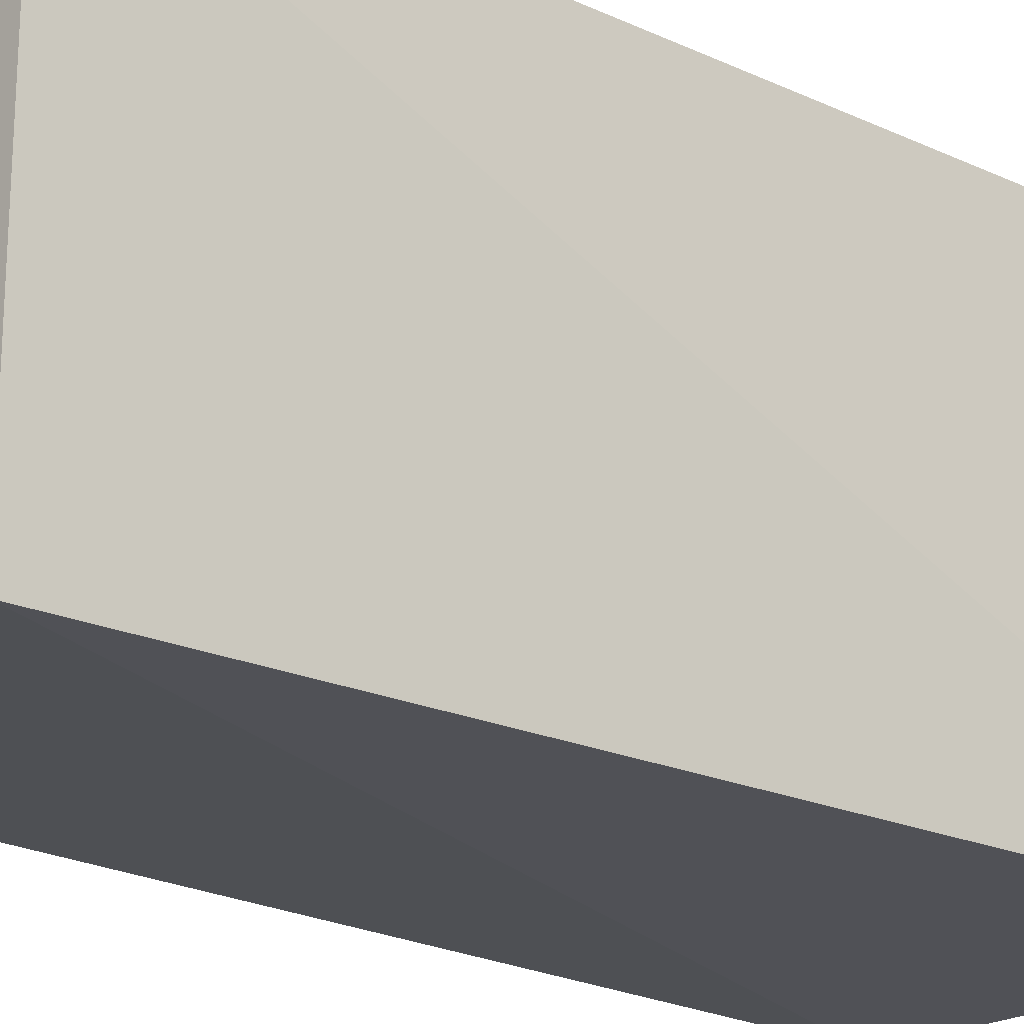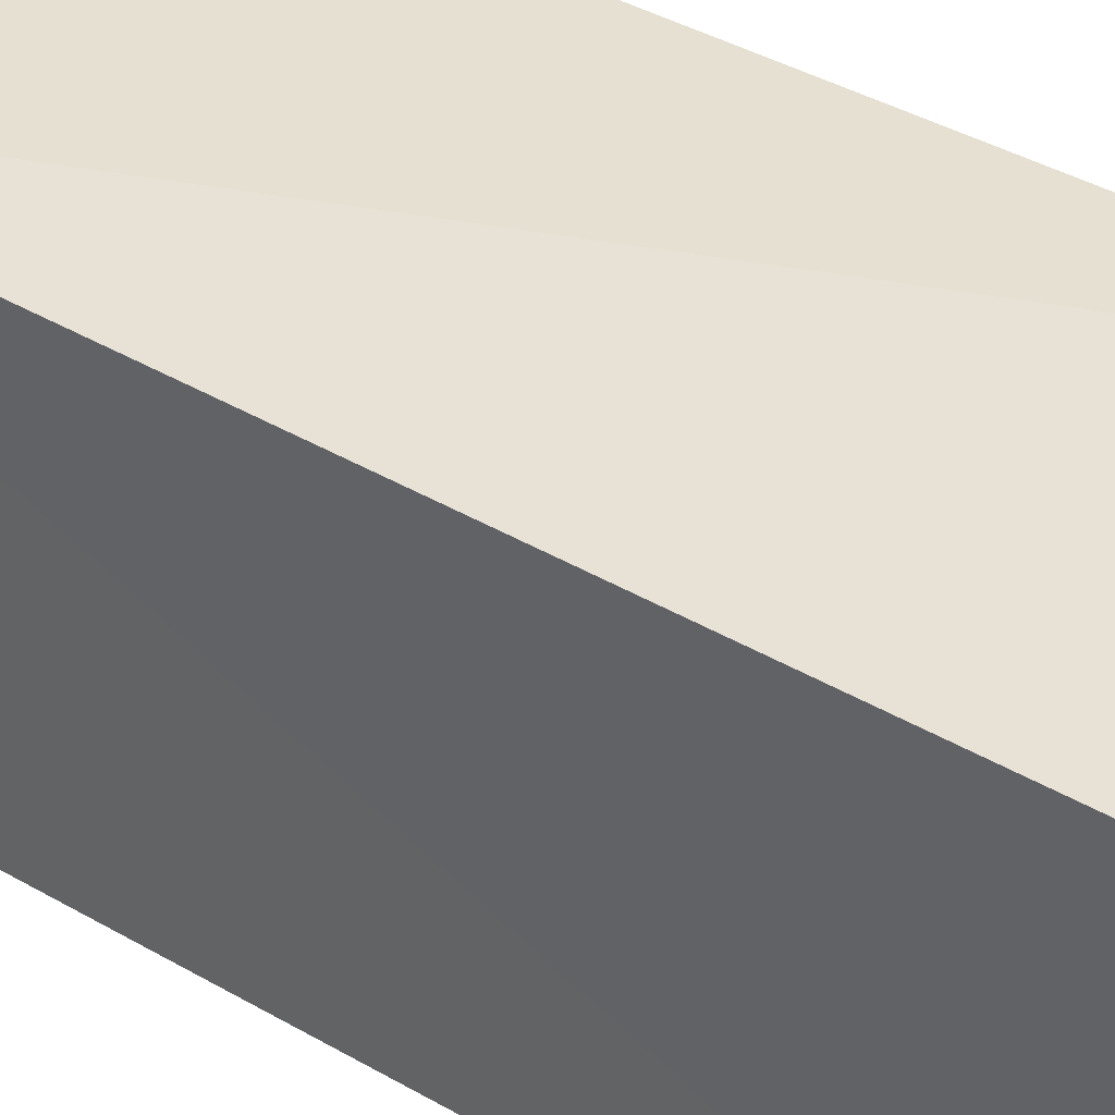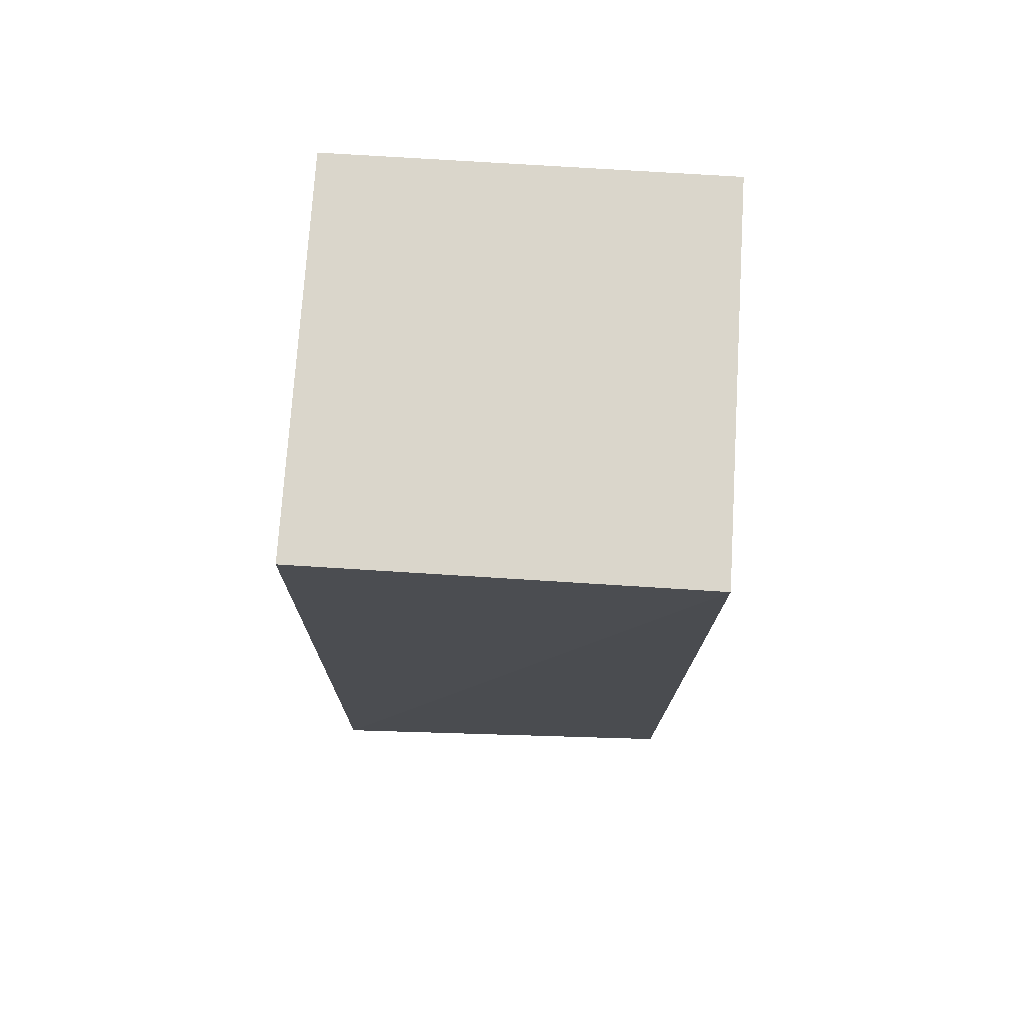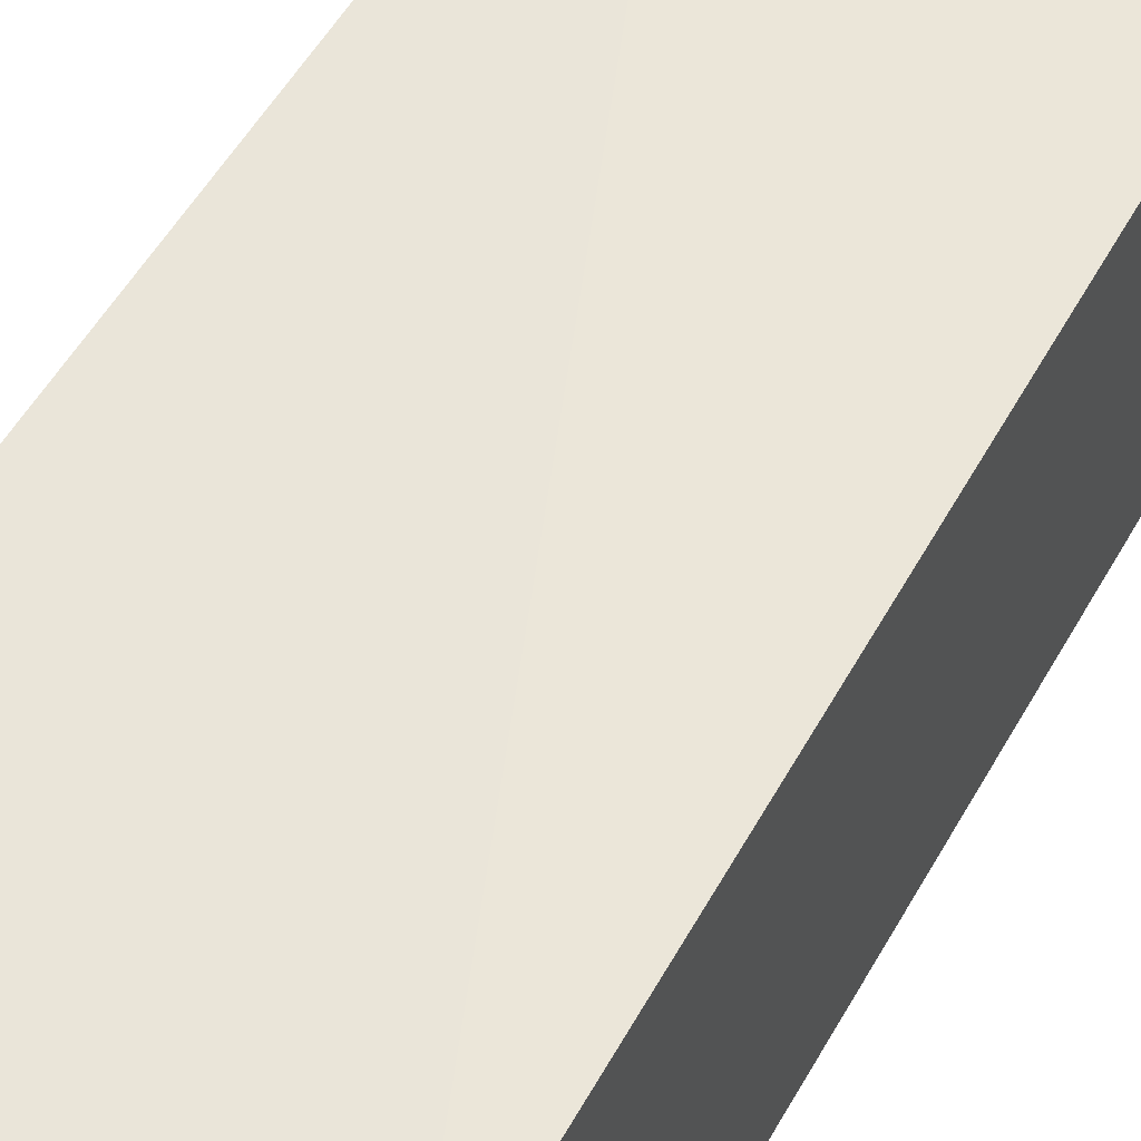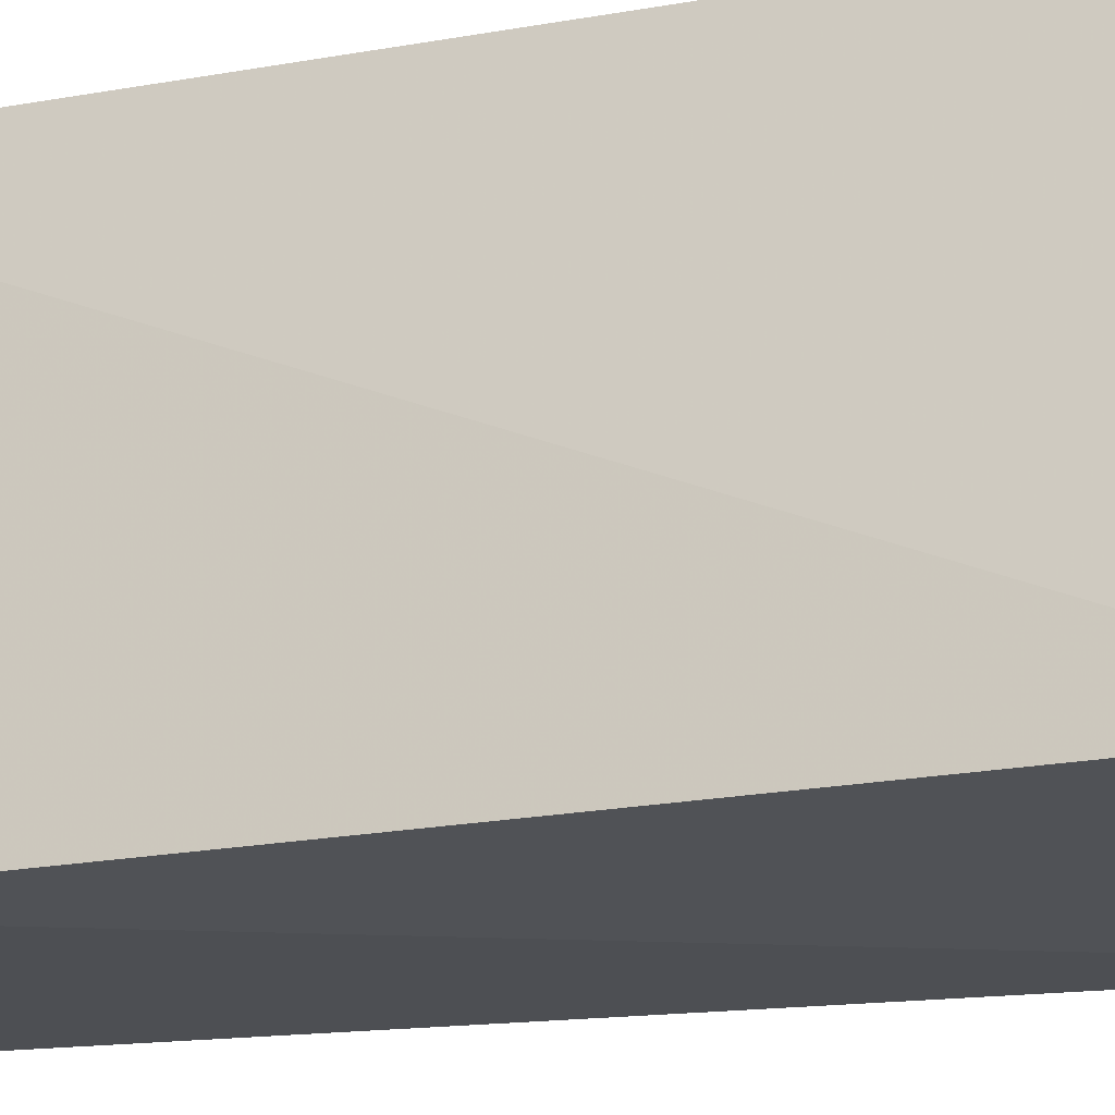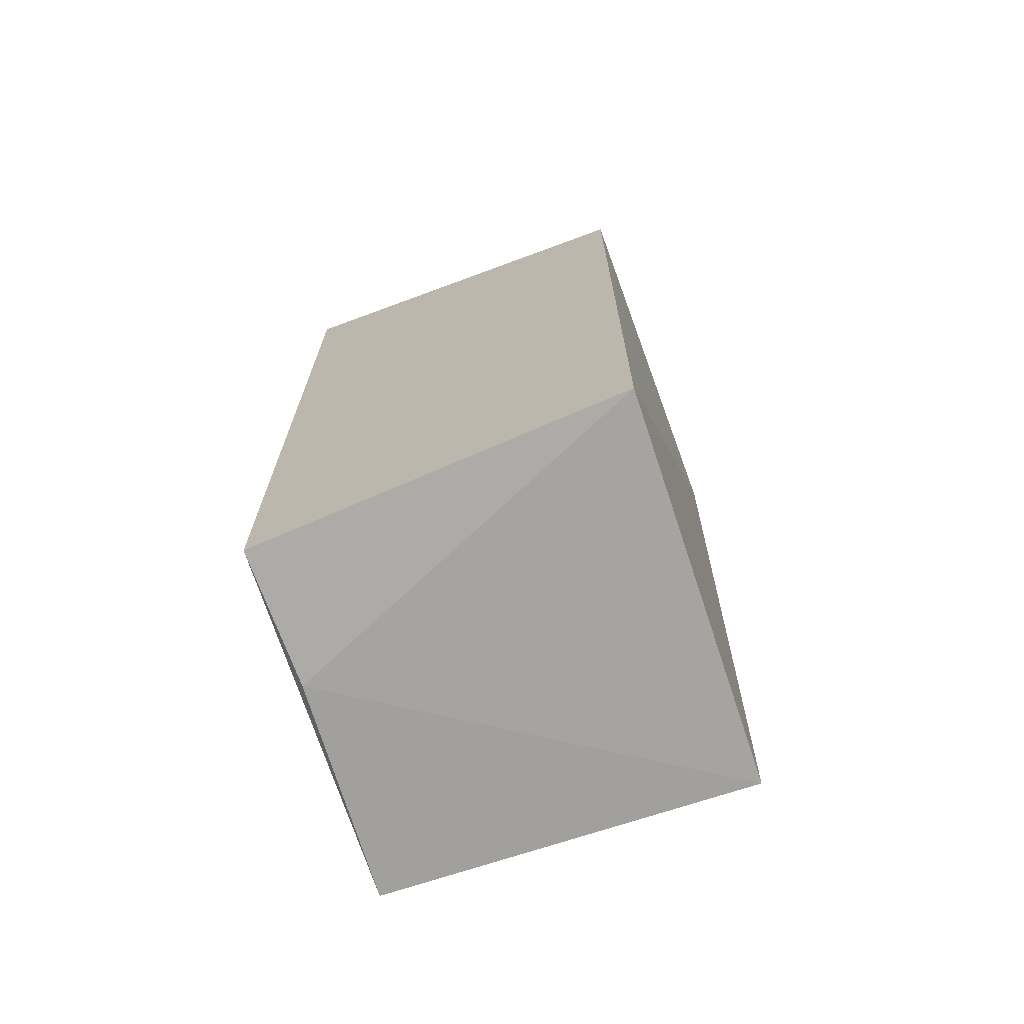
<metadata>
{"format":"obj","ext":"obj","renderer":"f3d","projection":"perspective","resolution":1024,"background":"white","views":[{"elev":-20.3,"azim":49.3,"up":"+Z"},{"elev":38.3,"azim":-52.7,"up":"+Z"},{"elev":73.8,"azim":93.6,"up":"+Y"},{"elev":57.7,"azim":-149.9,"up":"+Z"},{"elev":-21.2,"azim":108.0,"up":"+Z"},{"elev":-72.7,"azim":20.2,"up":"+Y"}]}
</metadata>
<code>
v 0.007695 -0.2417 -0.08233
v 0.006295 -0.2411 -0.1282
v 0.008914 -0.1349 -0.1288
v -0.03654 -0.1349 -0.08333
v -0.03645 -0.243 -0.1257
v 0.008914 -0.1349 -0.08333
v -0.03483 -0.244 -0.09985
v -0.03654 -0.1349 -0.1288
v -0.03508 -0.2431 -0.0843
f 1 2 3
f 6 1 3
f 6 3 4
f 6 4 1
f 7 5 2
f 7 2 1
f 8 3 2
f 8 2 5
f 8 5 4
f 8 4 3
f 9 7 1
f 9 1 4
f 9 4 5
f 9 5 7

</code>
